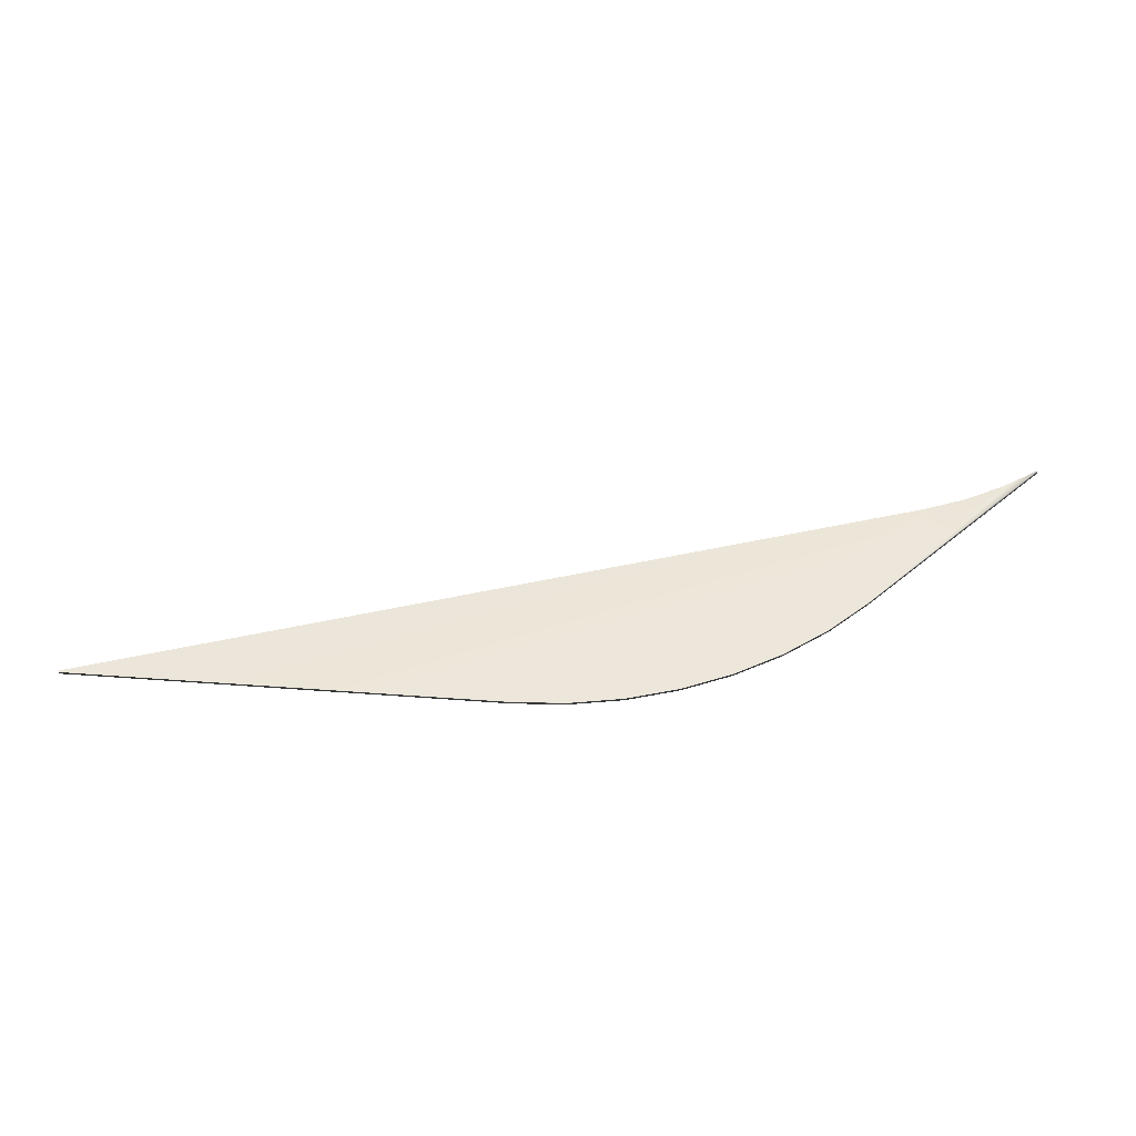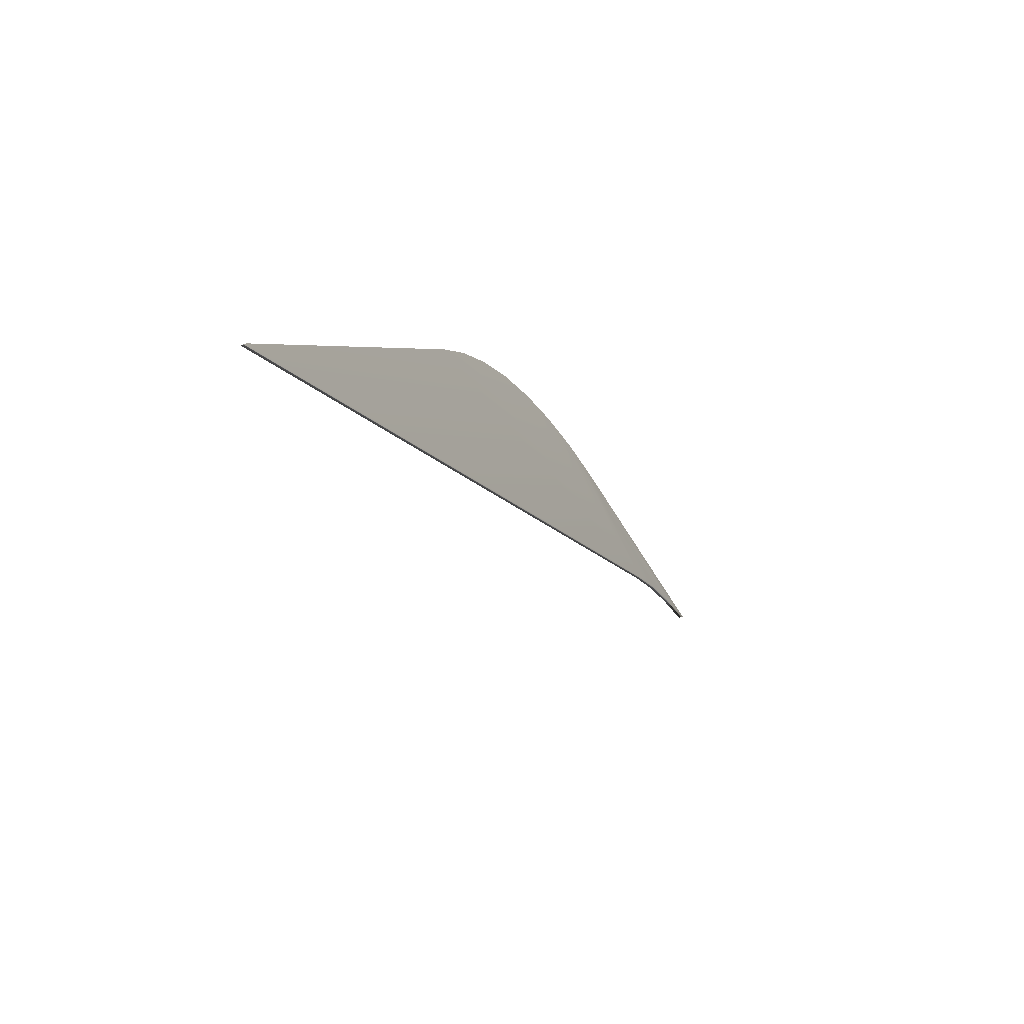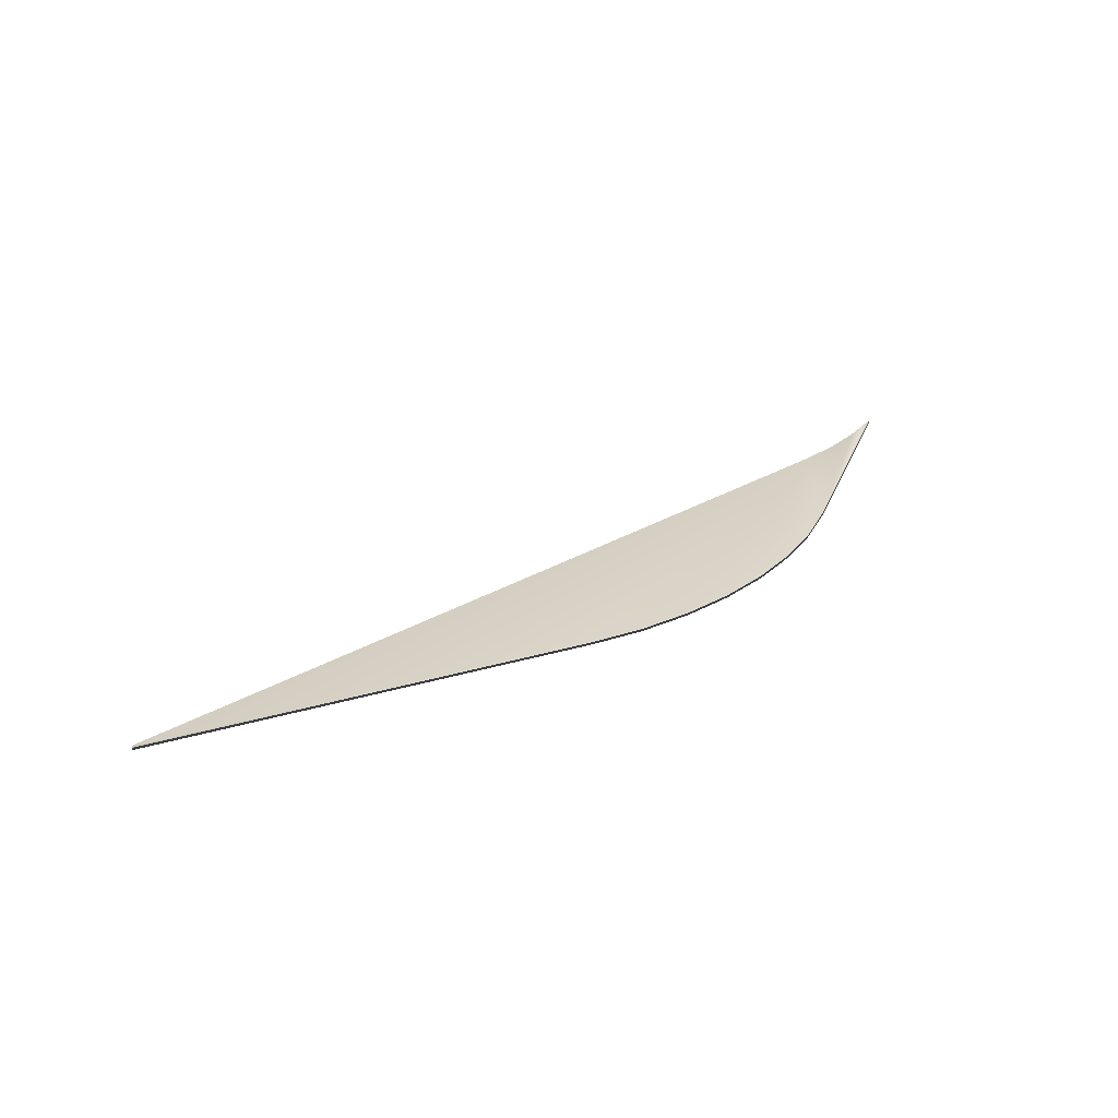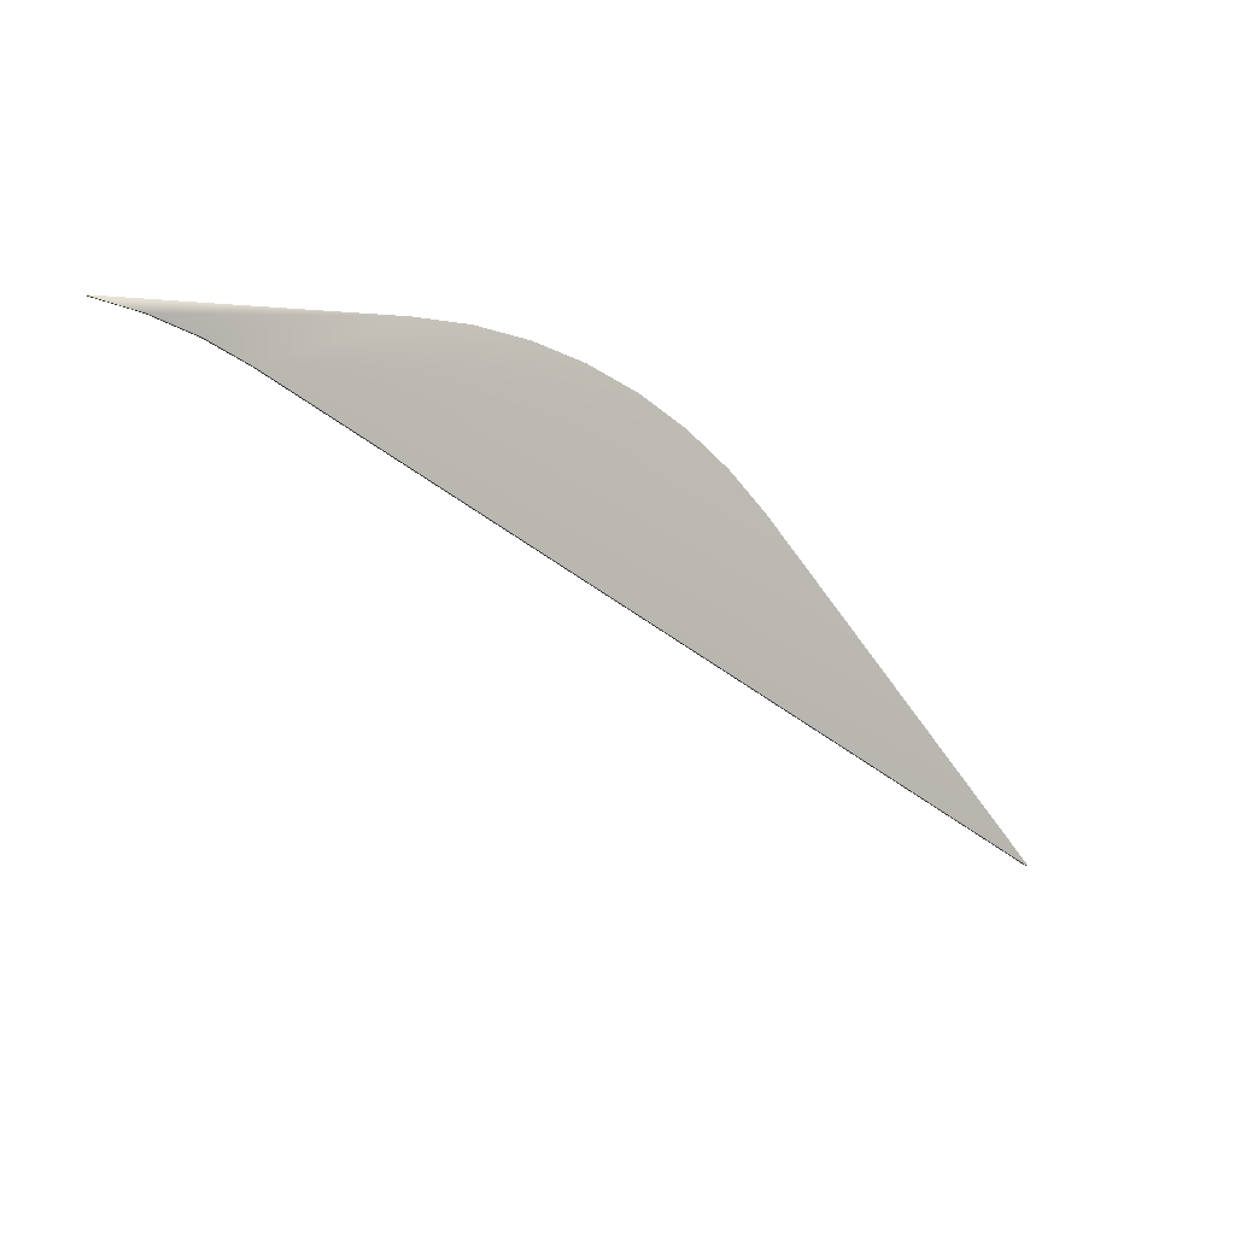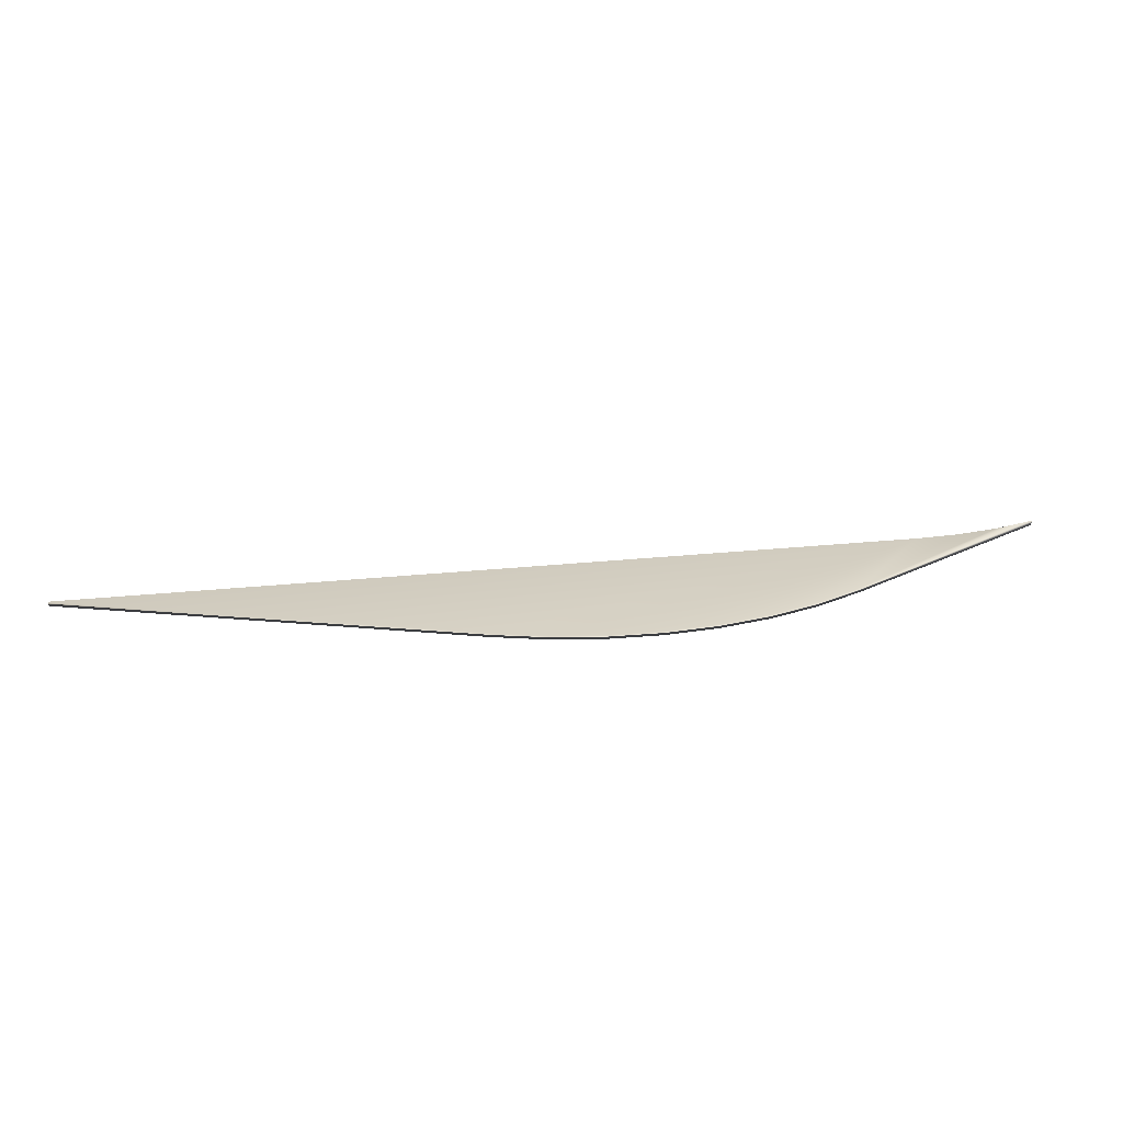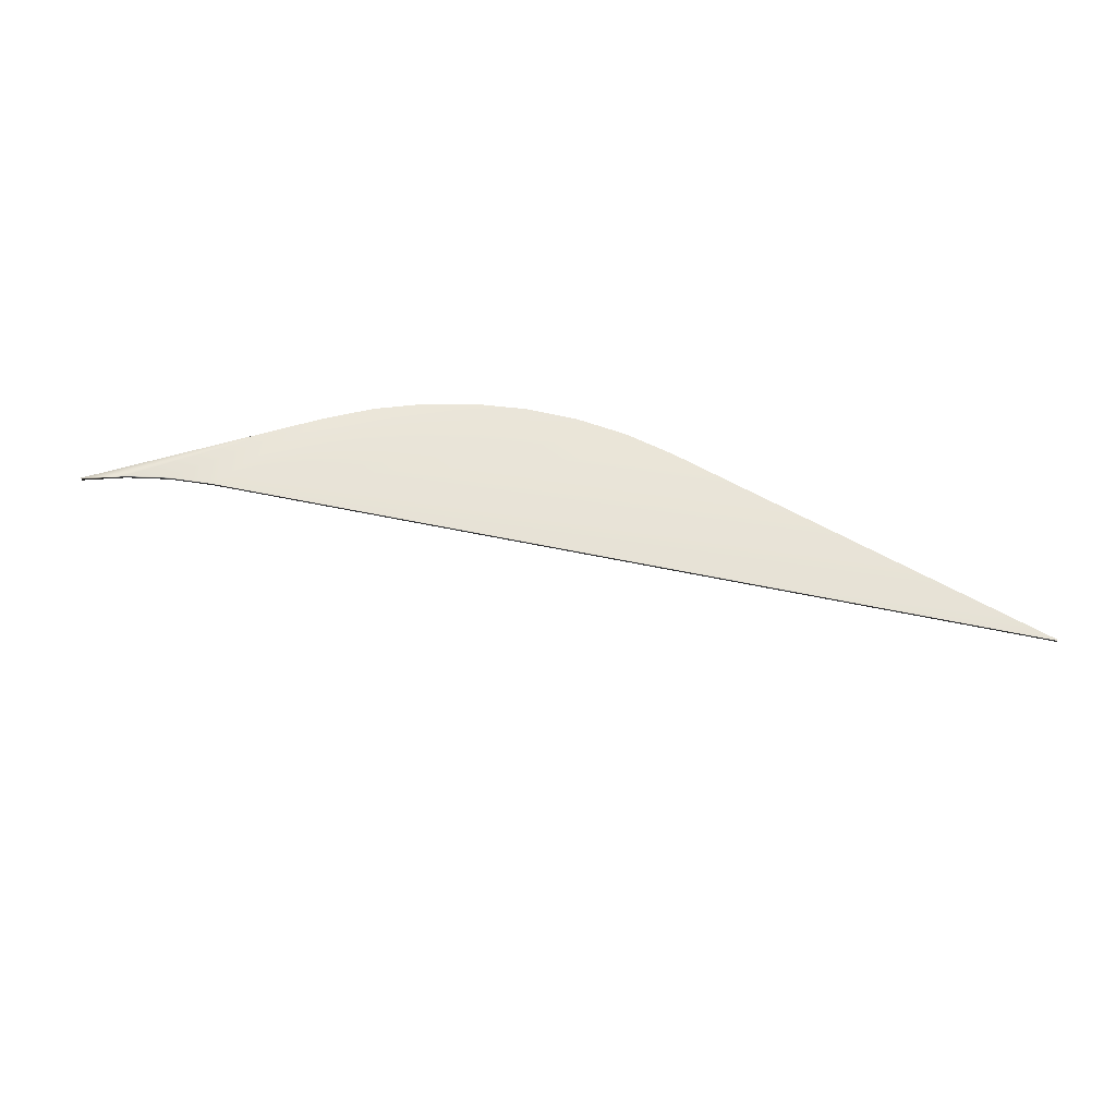
<metadata>
{"format":"obj","ext":"obj","renderer":"f3d","projection":"perspective","resolution":1024,"background":"white","views":[{"elev":51.3,"azim":-41.9,"up":"+Y"},{"elev":-45.7,"azim":-63.3,"up":"+Z"},{"elev":27.5,"azim":-71.0,"up":"+Y"},{"elev":1.1,"azim":146.1,"up":"+Z"},{"elev":25.7,"azim":-38.0,"up":"+Y"},{"elev":61.1,"azim":163.5,"up":"+Y"}]}
</metadata>
<code>
v 16.3 37.75 -116.1
v 16.3 38.22 -116.1
v 10.96 37.75 -116.4
v 10.96 38.22 -116.4
v 5.7 37.75 -117.3
v 5.7 38.22 -117.3
v 0.5782 37.75 -118.8
v 0.5782 38.22 -118.8
v -4.332 37.75 -120.9
v -4.332 38.22 -120.9
v -8.966 37.75 -123.6
v -8.966 38.22 -123.6
v -13.26 37.75 -126.8
v -13.26 38.22 -126.8
v -17.16 37.75 -130.4
v -17.16 38.22 -130.4
v -46.57 38.22 -161.4
v -46.57 37.75 -161.4
v 41.63 37.75 -116.1
v 37.25 37.75 -117
v 33.01 37.75 -118.5
v 28.95 37.75 -120.4
v 28.95 38.22 -120.4
v 41.63 38.22 -116.1
v 37.25 38.22 -117
v 33.01 38.22 -118.5
f 1 2 3
f 3 2 4
f 3 4 5
f 5 4 6
f 5 6 7
f 7 6 8
f 7 8 9
f 9 8 10
f 9 10 11
f 11 10 12
f 11 12 13
f 13 12 14
f 13 14 15
f 15 14 16
f 17 18 16
f 16 18 15
f 19 1 20
f 20 1 21
f 21 1 22
f 22 1 3
f 22 3 5
f 5 7 22
f 22 7 9
f 22 9 11
f 11 13 22
f 22 13 15
f 22 15 18
f 23 22 17
f 17 22 18
f 2 1 24
f 24 1 19
f 24 25 2
f 2 25 26
f 2 26 23
f 17 16 23
f 23 16 14
f 23 14 12
f 12 10 23
f 23 10 8
f 23 8 6
f 6 4 23
f 23 4 2
f 22 23 21
f 21 23 26
f 21 26 20
f 20 26 25
f 20 25 19
f 19 25 24

</code>
